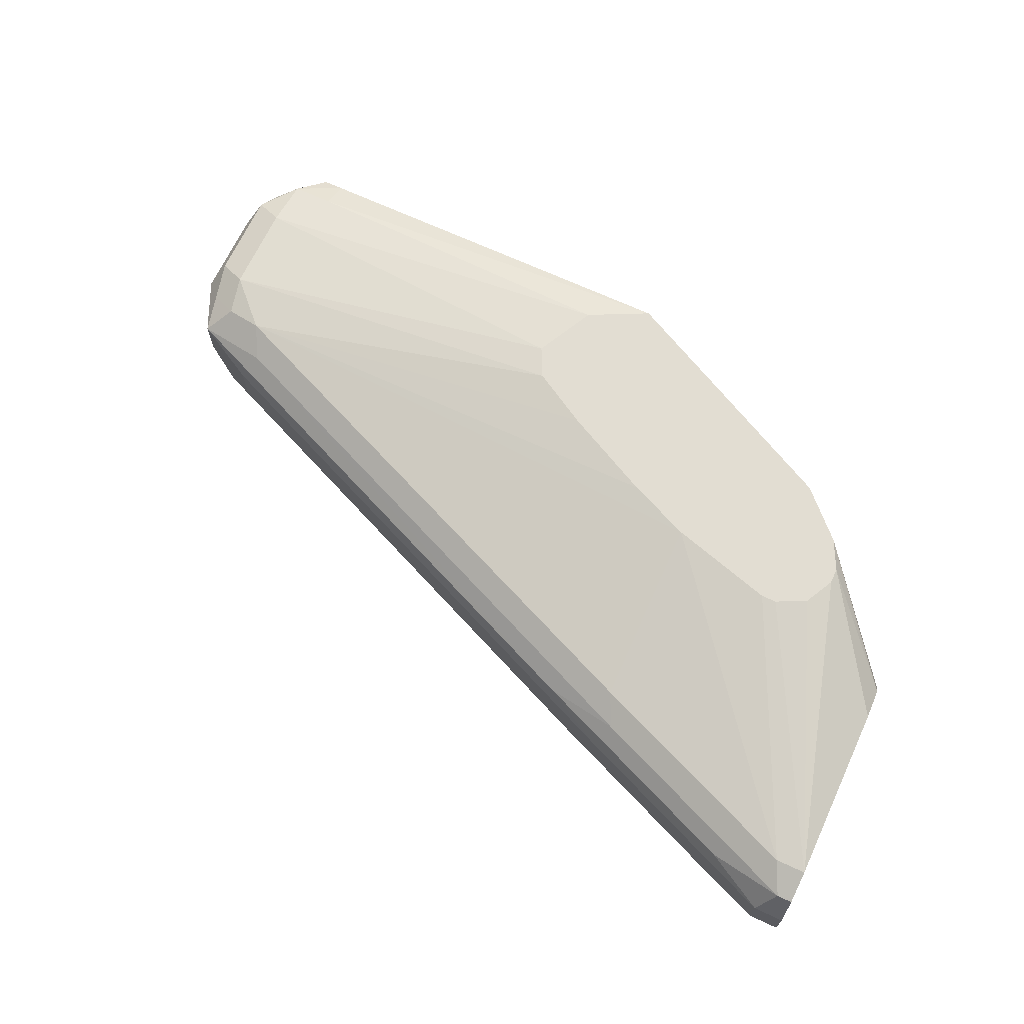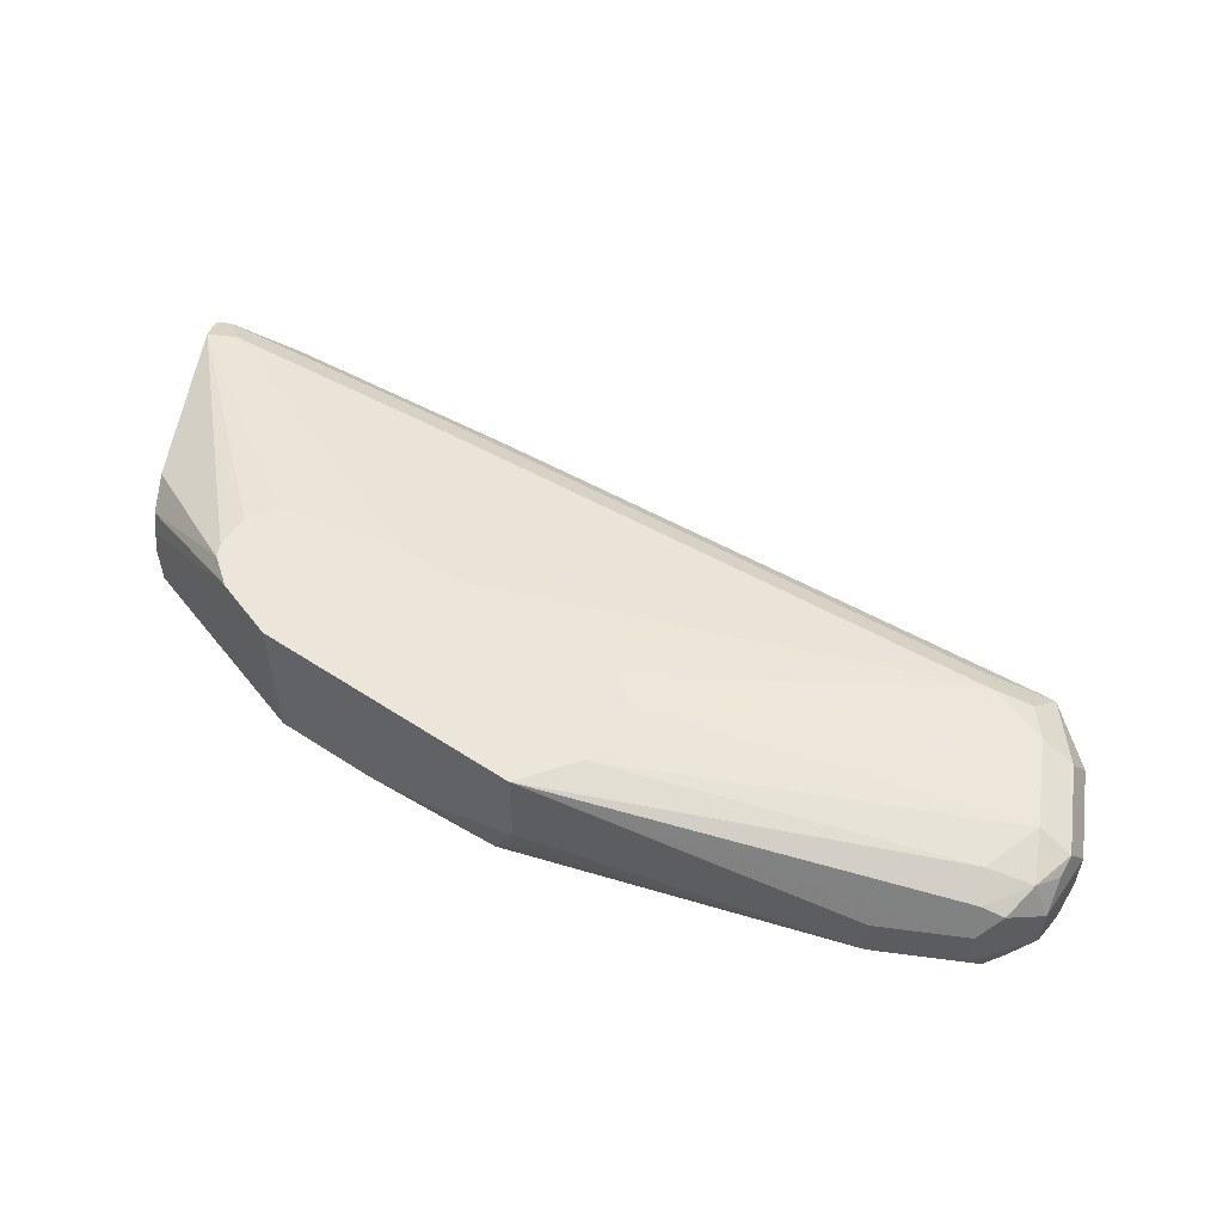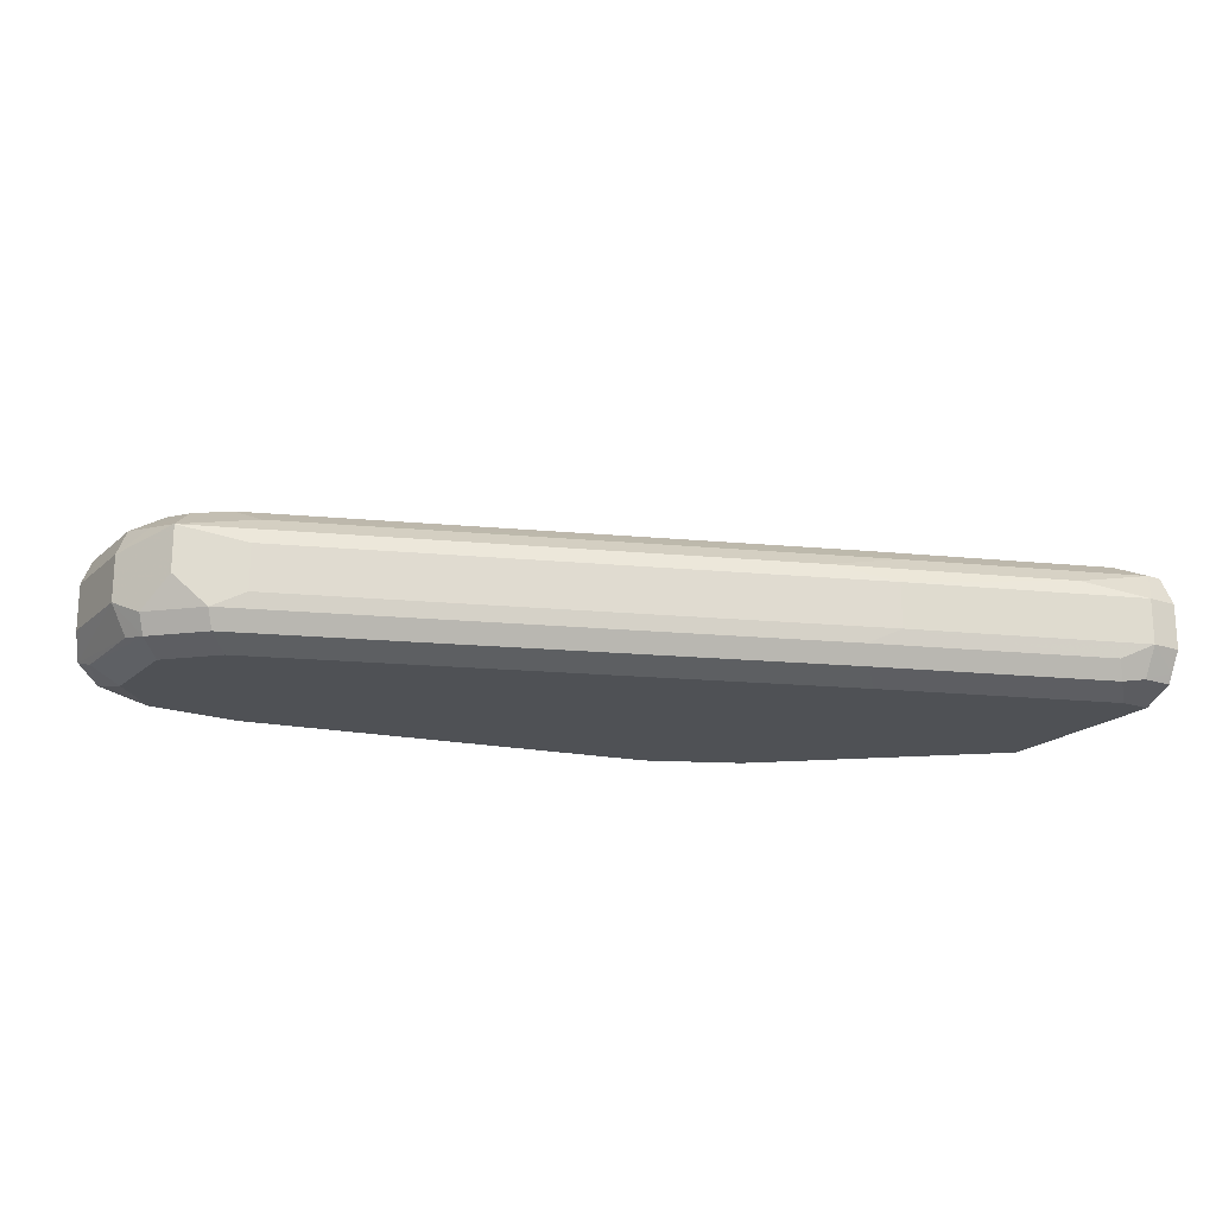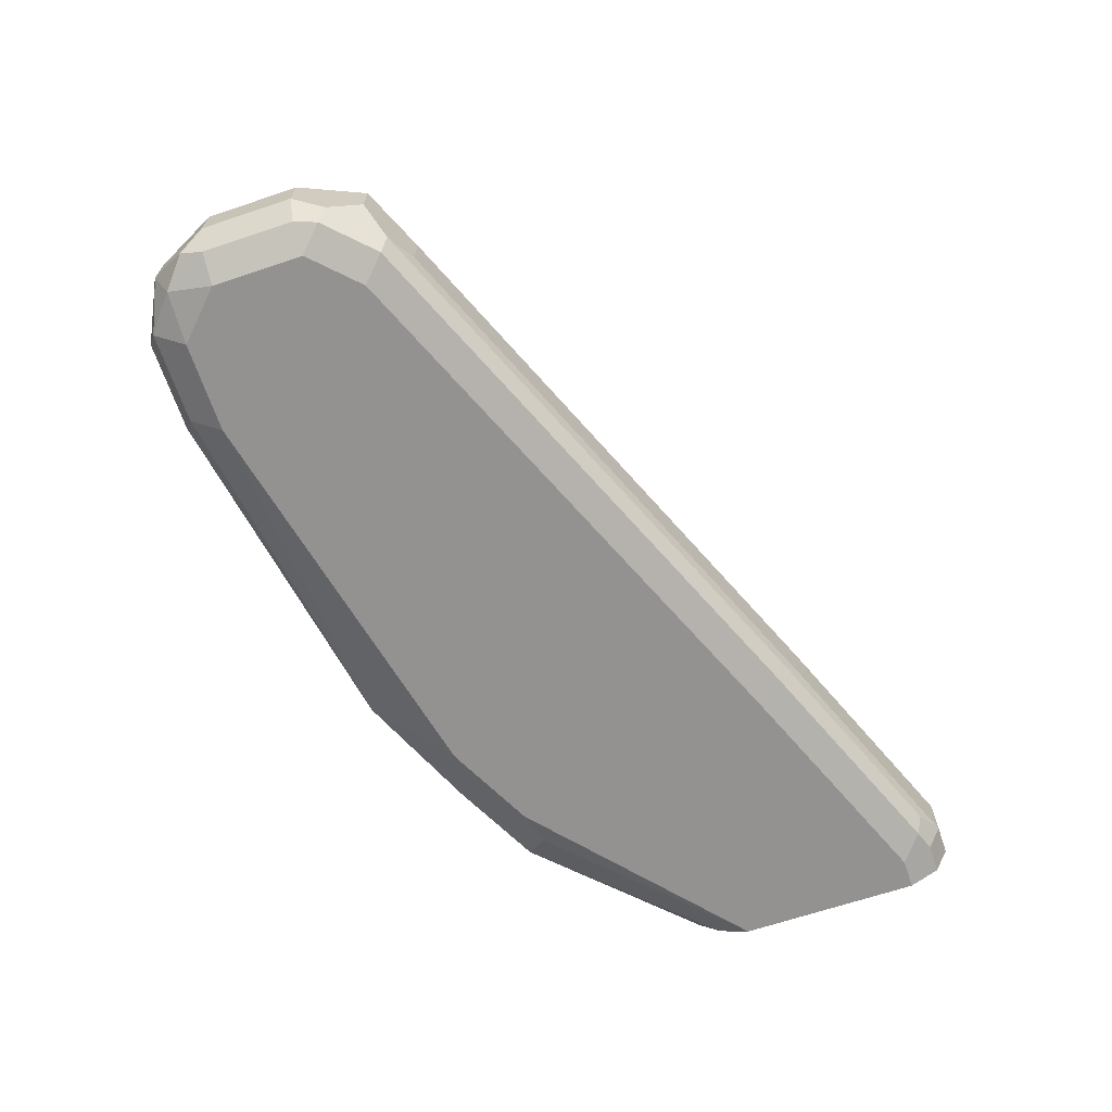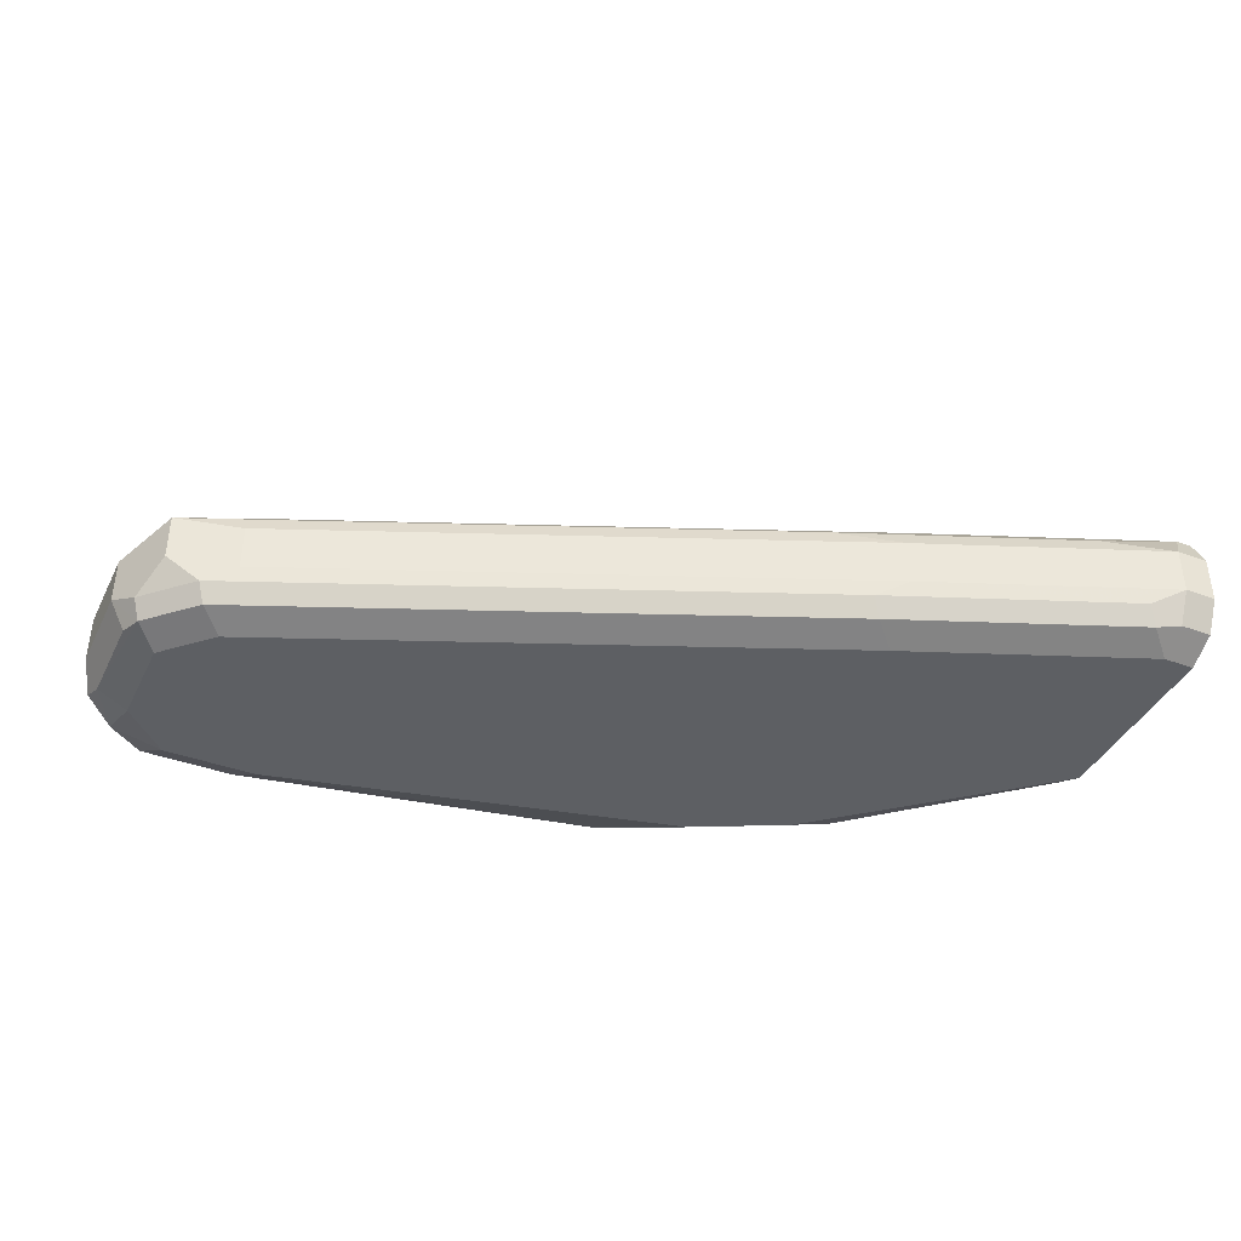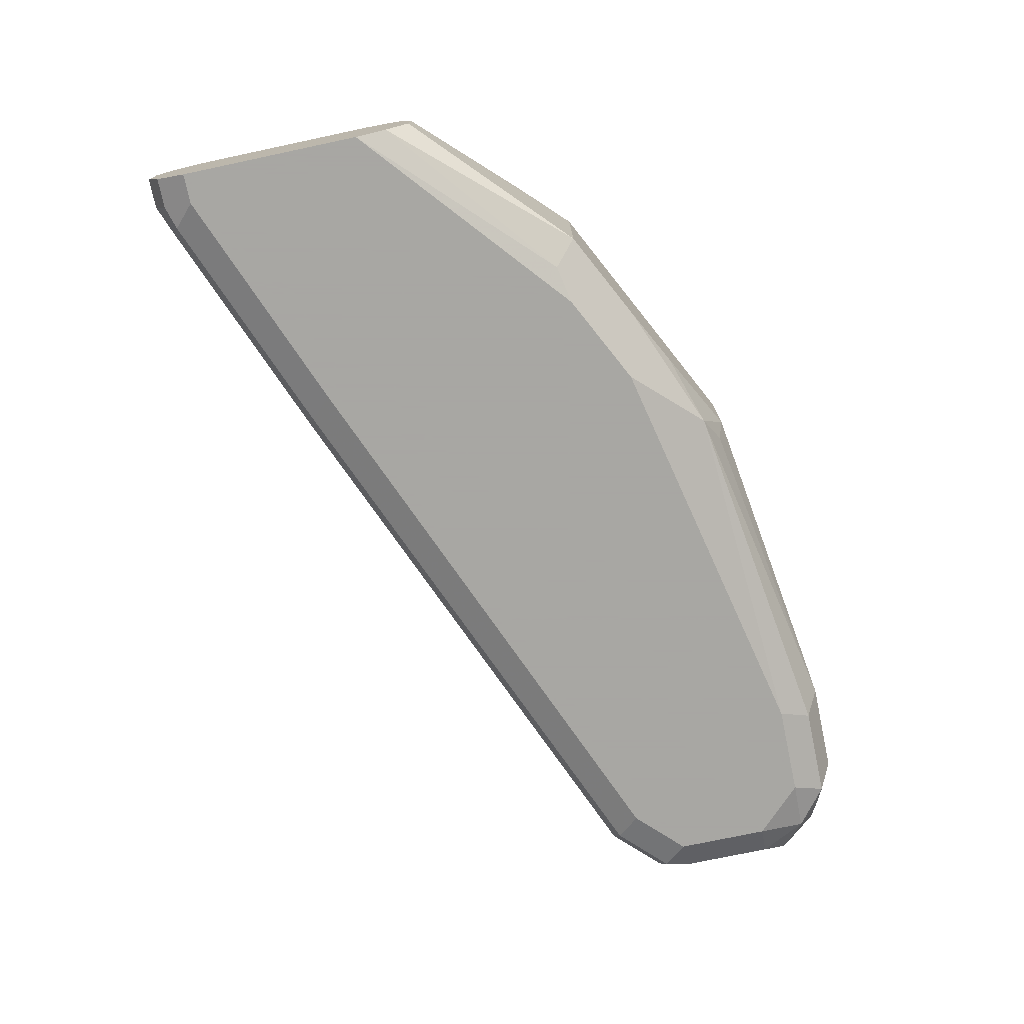
<metadata>
{"format":"obj","ext":"obj","renderer":"f3d","projection":"perspective","resolution":1024,"background":"white","views":[{"elev":68.3,"azim":25.0,"up":"+Z"},{"elev":55.1,"azim":-172.0,"up":"+Z"},{"elev":-19.6,"azim":-32.3,"up":"+Z"},{"elev":-66.5,"azim":-71.4,"up":"+Z"},{"elev":-40.2,"azim":-24.5,"up":"+Z"},{"elev":-74.4,"azim":102.0,"up":"+Z"}]}
</metadata>
<code>
v -0.4723 -0.6472 -0.2449
v -0.4723 -0.6472 -0.2624
v -0.4606 -0.6472 -0.2449
v -0.4664 -0.6414 -0.2332
v -0.4956 -0.6355 -0.2391
v -0.5598 -0.6122 -0.2449
v -0.5598 -0.6122 -0.2624
v -0.484 -0.6414 -0.2682
v -0.4723 -0.6414 -0.274
v -0.4606 -0.6433 -0.2702
v -0.4606 -0.6472 -0.2624
v -0.4606 -0.6414 -0.2332
v -0.4606 -0.6355 -0.2303
v -0.4723 -0.6297 -0.2274
v -0.5598 -0.5947 -0.2274
v -0.5539 -0.6064 -0.2332
v -0.5831 -0.6005 -0.2391
v -0.7696 -0.5248 -0.2449
v -0.7696 -0.5248 -0.2624
v -0.5714 -0.6064 -0.2682
v -0.481 -0.6384 -0.2755
v -0.4606 -0.6414 -0.274
v -0.4606 -0.6297 -0.2274
v -0.519 -0.5364 -0.2098
v -0.5598 -0.5248 -0.2098
v -0.7696 -0.5073 -0.2274
v -0.7638 -0.5189 -0.2332
v -0.7929 -0.5131 -0.2391
v -0.7813 -0.5189 -0.2682
v -0.5685 -0.6035 -0.2755
v -0.4723 -0.6297 -0.2799
v -0.4606 -0.6297 -0.2799
v -0.5598 -0.5947 -0.2799
v -0.4606 -0.5597 -0.2274
v -0.4956 -0.5189 -0.2098
v -0.5015 -0.5306 -0.2098
v -0.5131 -0.5364 -0.2098
v -0.5842 -0.5142 -0.2098
v -0.6192 -0.4967 -0.2098
v -0.6414 -0.4839 -0.2098
v -0.7871 -0.4898 -0.2274
v -0.7842 -0.5044 -0.2303
v -0.7959 -0.4985 -0.2361
v -0.8046 -0.4898 -0.2449
v -0.7929 -0.5131 -0.2565
v -0.7988 -0.5014 -0.2682
v -0.7959 -0.4985 -0.2755
v -0.7784 -0.516 -0.2755
v -0.4606 -0.5597 -0.2799
v -0.7696 -0.5073 -0.2799
v -0.4606 -0.5461 -0.2335
v -0.4956 -0.5131 -0.2098
v -0.6472 -0.4723 -0.2098
v -0.7871 -0.4548 -0.2274
v -0.7988 -0.4839 -0.2332
v -0.8046 -0.4548 -0.2449
v -0.8046 -0.4898 -0.2624
v -0.7988 -0.4898 -0.274
v -0.7988 -0.4548 -0.274
v -0.7871 -0.4548 -0.2799
v -0.7871 -0.4898 -0.2799
v -0.4606 -0.5481 -0.274
v -0.5423 -0.4898 -0.2799
v -0.5277 -0.4927 -0.2769
v -0.4606 -0.5422 -0.2413
v -0.5014 -0.5014 -0.2098
v -0.4985 -0.5074 -0.2098
v -0.6414 -0.4606 -0.2098
v -0.7871 -0.4351 -0.2318
v -0.7988 -0.449 -0.2332
v -0.6355 -0.449 -0.2098
v -0.7696 -0.4373 -0.2274
v -0.8002 -0.446 -0.2711
v -0.8046 -0.4548 -0.2624
v -0.7959 -0.4417 -0.2361
v -0.7929 -0.4315 -0.2449
v -0.7893 -0.4373 -0.2755
v -0.7696 -0.4373 -0.2799
v -0.4664 -0.5364 -0.2682
v -0.4606 -0.5393 -0.2653
v -0.519 -0.4839 -0.2682
v -0.5772 -0.4723 -0.2799
v -0.5539 -0.4665 -0.2682
v -0.5335 -0.481 -0.2711
v -0.4606 -0.5393 -0.2478
v -0.519 -0.4839 -0.2098
v -0.7696 -0.4256 -0.2332
v -0.7784 -0.4242 -0.2361
v -0.6239 -0.4431 -0.2098
v -0.6123 -0.4373 -0.2098
v -0.7929 -0.4315 -0.2624
v -0.7696 -0.4198 -0.2449
v -0.7827 -0.4285 -0.2711
v -0.7755 -0.4256 -0.274
v -0.7346 -0.4373 -0.2799
v -0.6035 -0.446 -0.2711
v -0.5772 -0.4548 -0.2624
v -0.5889 -0.449 -0.2507
v -0.5539 -0.4665 -0.2098
v -0.612 -0.4374 -0.2098
v -0.6122 -0.4373 -0.2099
v -0.7346 -0.4198 -0.2449
v -0.7696 -0.4198 -0.2624
v -0.7405 -0.4256 -0.274
v -0.7346 -0.4198 -0.2624
v -0.6151 -0.4402 -0.2595
v -0.6122 -0.4373 -0.2449
v -0.5889 -0.449 -0.2098
f 57 74 73
f 54 69 70
f 53 68 54
f 54 68 71
f 54 72 69
f 56 73 74
f 56 70 75
f 56 75 76
f 56 76 73
f 54 71 72
f 62 81 79
f 58 73 59
f 59 73 77
f 59 77 60
f 60 77 78
f 62 79 80
f 62 64 81
f 63 82 83
f 63 83 84
f 51 67 52
f 64 84 81
f 63 84 64
f 57 73 58
f 51 66 67
f 41 54 70
f 49 64 62
f 31 82 63
f 65 85 66
f 31 63 49
f 31 49 32
f 34 51 52
f 40 53 41
f 41 53 54
f 41 70 55
f 41 55 43
f 41 43 42
f 43 55 44
f 44 55 70
f 44 70 56
f 44 56 74
f 44 74 57
f 46 57 47
f 47 57 58
f 47 58 59
f 47 59 60
f 47 60 61
f 47 61 50
f 47 50 48
f 49 63 64
f 51 65 66
f 66 85 86
f 94 105 104
f 69 75 70
f 83 96 97
f 87 92 88
f 87 90 92
f 90 100 101
f 90 101 102
f 90 102 92
f 91 103 94
f 91 94 93
f 92 102 105
f 92 105 103
f 94 103 105
f 95 104 96
f 96 104 105
f 96 105 106
f 96 106 107
f 96 107 97
f 98 107 101
f 98 101 108
f 100 108 101
f 101 107 105
f 101 105 102
f 105 107 106
f 31 95 82
f 83 108 99
f 69 76 75
f 83 98 108
f 83 97 107
f 69 72 87
f 69 87 88
f 69 88 76
f 71 89 72
f 72 89 90
f 72 90 87
f 73 76 91
f 73 91 77
f 76 88 92
f 76 92 103
f 76 103 91
f 77 93 94
f 77 94 78
f 78 94 104
f 78 104 95
f 79 81 80
f 80 81 86
f 80 86 85
f 81 84 83
f 81 83 99
f 81 99 86
f 82 95 96
f 82 96 83
f 83 107 98
f 31 78 95
f 77 91 93
f 31 61 60
f 4 14 15
f 4 15 16
f 4 16 17
f 4 17 5
f 5 17 6
f 6 17 28
f 6 28 18
f 6 18 19
f 6 19 7
f 7 19 29
f 7 20 8
f 31 60 78
f 8 21 9
f 8 20 30
f 8 30 21
f 9 21 22
f 9 22 10
f 13 23 14
f 14 23 37
f 14 37 24
f 14 24 25
f 14 25 15
f 15 25 26
f 4 13 14
f 15 26 27
f 4 12 13
f 3 23 13
f 1 2 11
f 1 11 3
f 1 3 12
f 1 12 4
f 1 4 5
f 1 5 6
f 1 6 7
f 1 7 2
f 2 7 8
f 2 8 9
f 2 9 10
f 2 10 11
f 3 11 10
f 3 10 22
f 3 22 32
f 3 32 49
f 3 49 62
f 3 62 80
f 3 80 85
f 3 85 65
f 3 65 51
f 3 51 34
f 3 34 23
f 3 13 12
f 15 27 16
f 7 29 20
f 17 27 28
f 24 53 40
f 24 40 39
f 24 39 38
f 24 38 25
f 25 38 26
f 26 39 40
f 26 40 41
f 26 41 42
f 26 42 27
f 26 38 39
f 27 42 28
f 28 42 43
f 16 27 17
f 28 44 57
f 28 57 46
f 28 46 45
f 29 45 46
f 29 46 47
f 29 47 48
f 30 48 50
f 30 50 33
f 31 33 50
f 31 50 61
f 24 68 53
f 24 71 68
f 28 43 44
f 24 90 89
f 24 89 71
f 18 28 45
f 18 45 29
f 18 29 19
f 20 29 48
f 20 48 30
f 21 32 22
f 21 30 33
f 21 33 31
f 23 34 52
f 23 52 35
f 23 35 36
f 21 31 32
f 24 86 99
f 24 37 36
f 24 36 35
f 24 35 52
f 24 52 67
f 24 67 66
f 24 66 86
f 24 100 90
f 24 99 108
f 24 108 100
f 23 36 37

</code>
